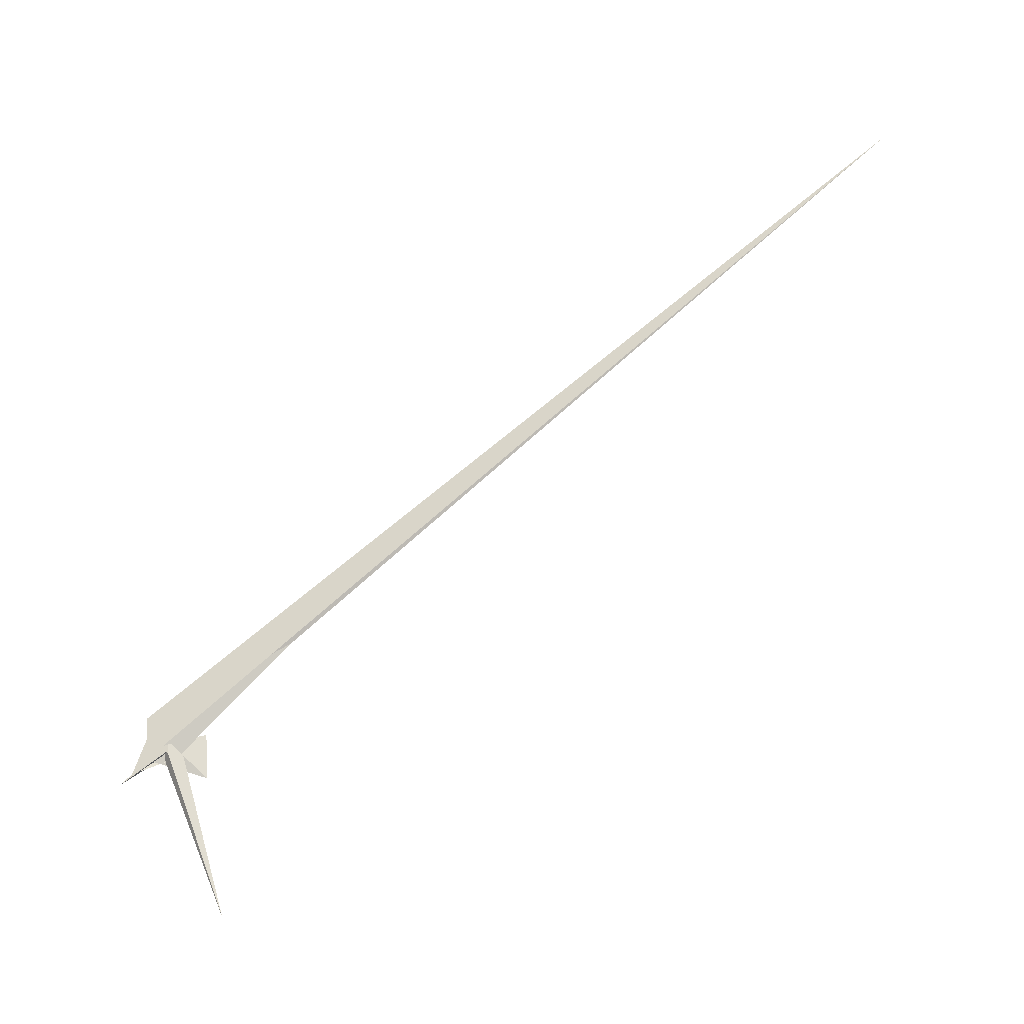
<metadata>
{"format":"obj","ext":"obj","renderer":"f3d","projection":"perspective","resolution":1024,"background":"white","views":[{"elev":-27.0,"azim":133.0,"up":"+Z"}]}
</metadata>
<code>
v 18.84 -2.693 4.266
v 17.51 -1.35 4.776
v -43.87 33.56 -22.8
v -129.2 66.05 -90.99
v 6.035 -6.402 -21.99
v 27.19 -37.43 -47.92
v 10.98 11.32 18.56
v 6.088 15.27 18.53
v -161.1 303.2 303.2
v -216.2 375.5 354.9
v -30.79 18.85 -30.49
v 10.33 14.94 8.428
v -28.5 22.52 20.25
v -67.3 4.241 29.52
v -38.37 39.16 24.7
v 10.94 -23.23 4.499
v -20.04 7.186 16.33
v -22.09 -18.51 14.39
v -8.523 -5.746 11.77
v -63.27 4.181 28.37
v -34.77 24.67 16.64
v -45.18 26.02 23.89
v 11.28 21.13 -29.74
v -160 159 -598.1
v -29.27 23.28 16.89
v -26.75 20.18 31.61
v -134.8 39.17 77.01
v 13.38 14.14 -18.58
v 90.56 -130.8 -125.8
v -35.07 24.02 16.58
v -17.53 -16.74 -10.89
v -21.84 9.093 2.133
v 27.5 -24.35 17.08
v -1253 2311 2113
v 70.94 -95.55 -91.17
v 42.91 -63.1 41.03
v 41.13 -76.02 118.7
v 17.1 -18 16.87
v 10.35 -38.48 15.01
v 5.381 -21.5 -11.77
v 0.6131 -30.19 -17.67
v 24.42 -56.46 66.96
v -17.83 4.65 16.29
v 23.83 -42.15 -10.34
f 1 2 5 6 4 3 11 10 9 8 7
f 1 2 16 19 17 18 20 14 15 13 12
f 3 4 27 26 22 21 25 13 12 23 24
f 5 6 31 22 21 30 32 15 14 29 28
f 1 7 33 34 37 36 35 29 28 23 12
f 2 5 28 23 24 40 41 42 39 38 16
f 7 8 43 25 21 30 17 18 39 38 33
f 9 10 34 33 38 16 19 44 31 22 26
f 8 9 26 27 20 14 29 35 40 41 43
f 3 11 32 30 17 19 44 36 35 40 24
f 4 6 31 44 36 37 42 39 18 20 27
f 10 11 32 15 13 25 43 41 42 37 34

</code>
